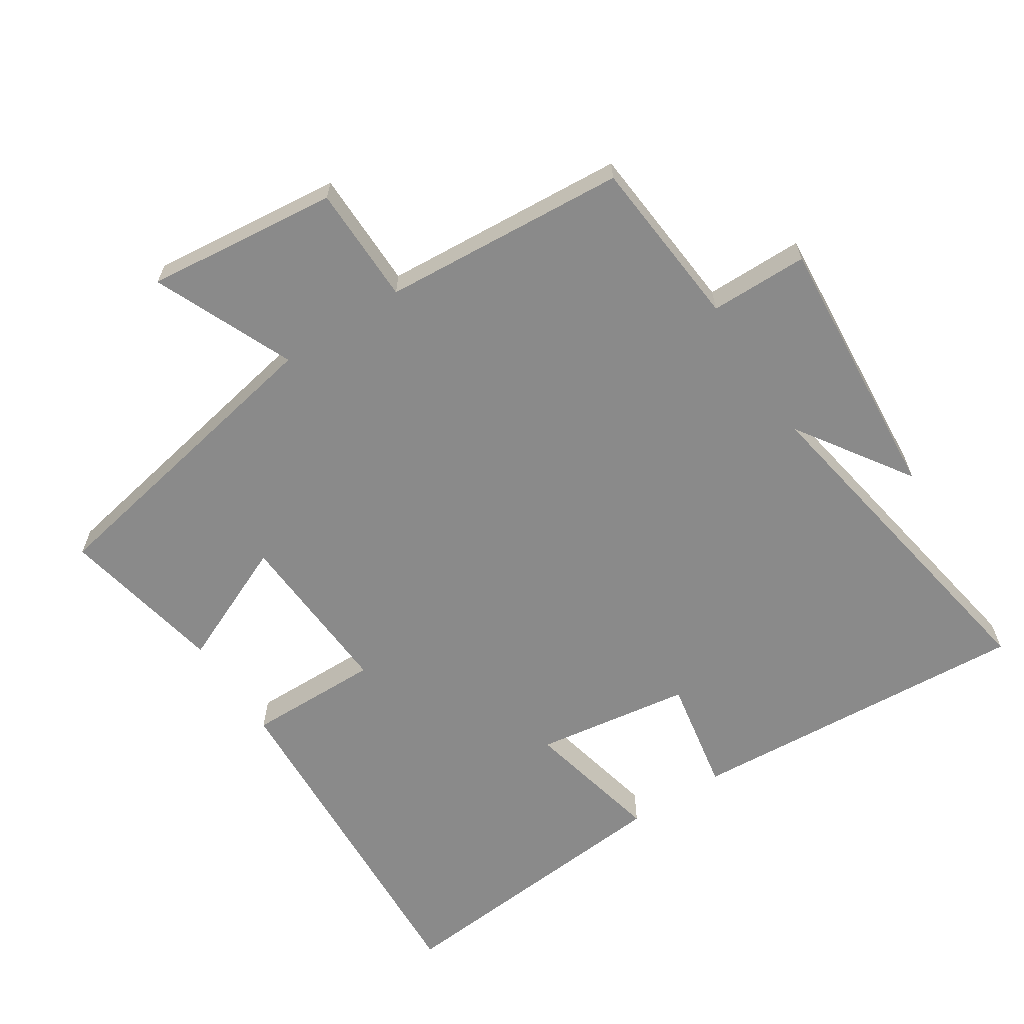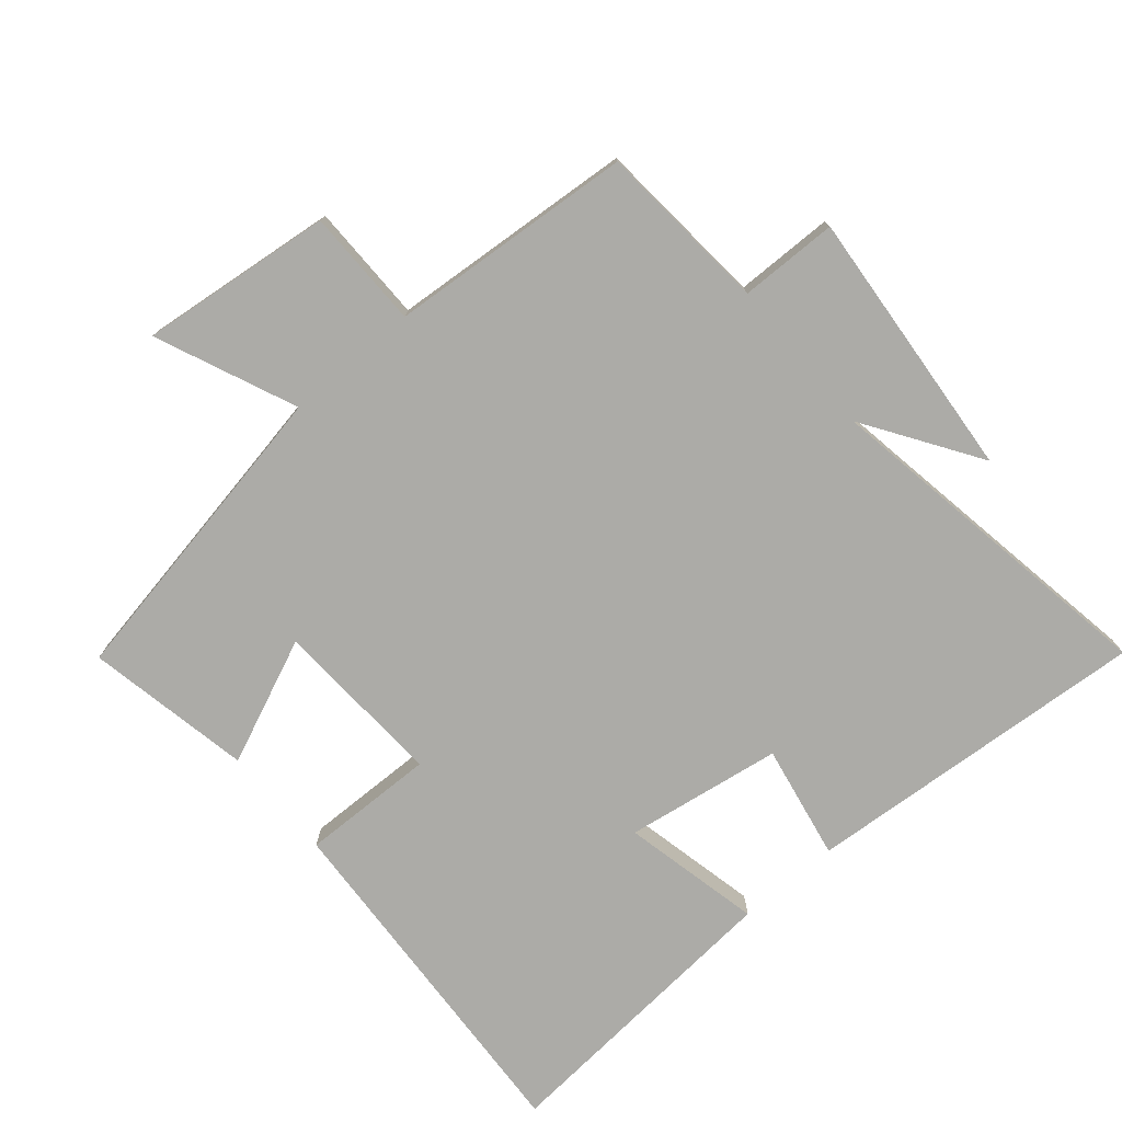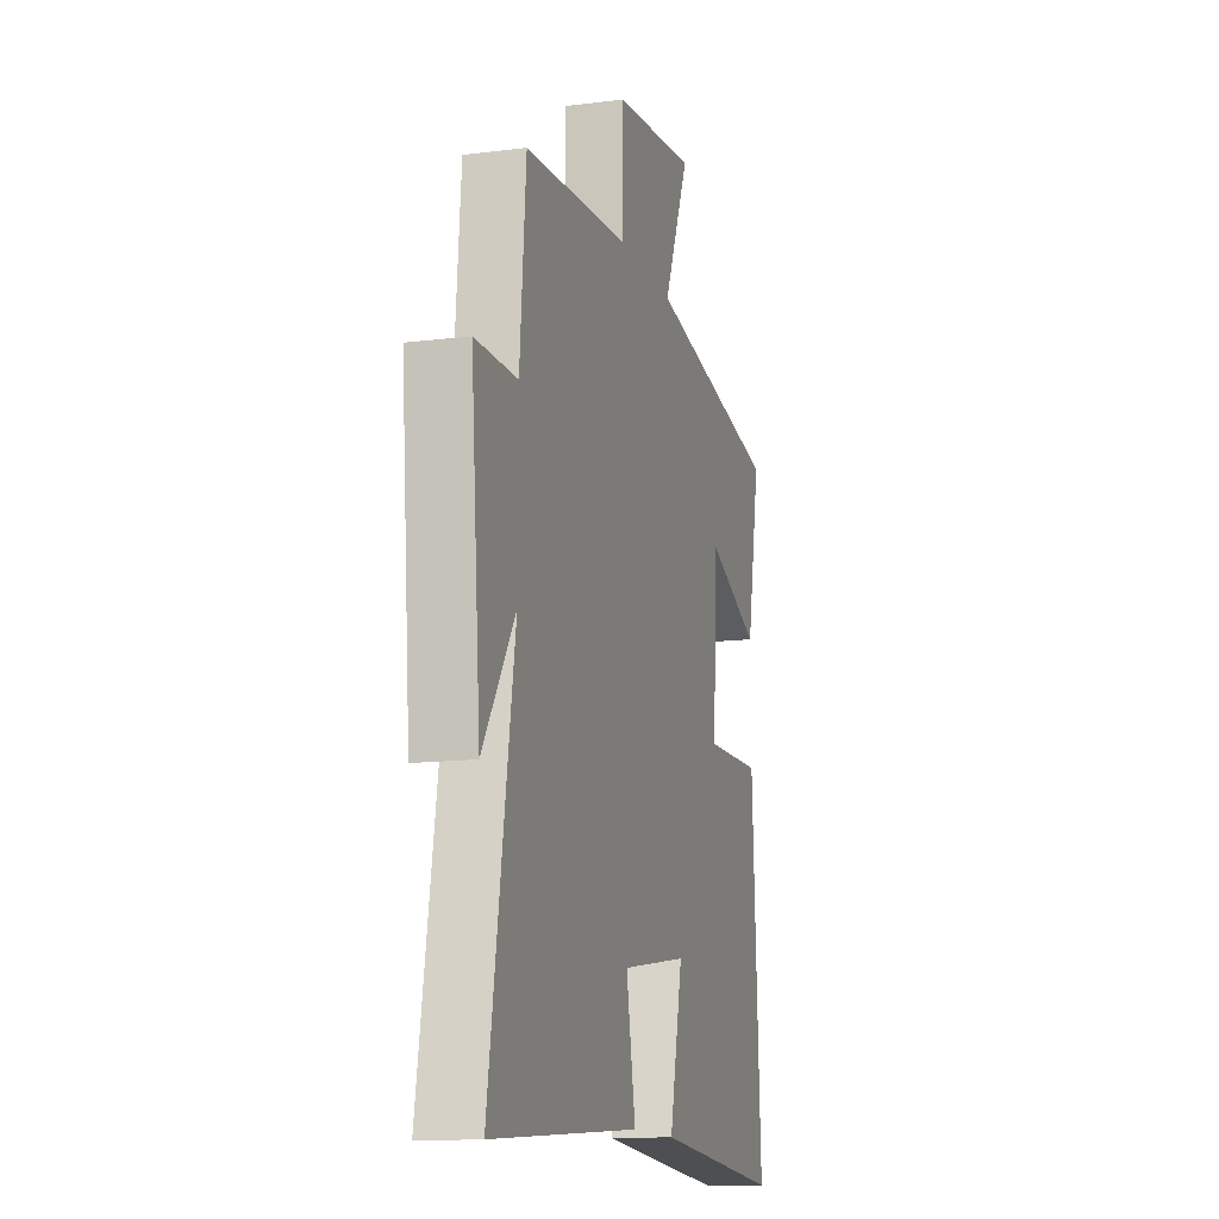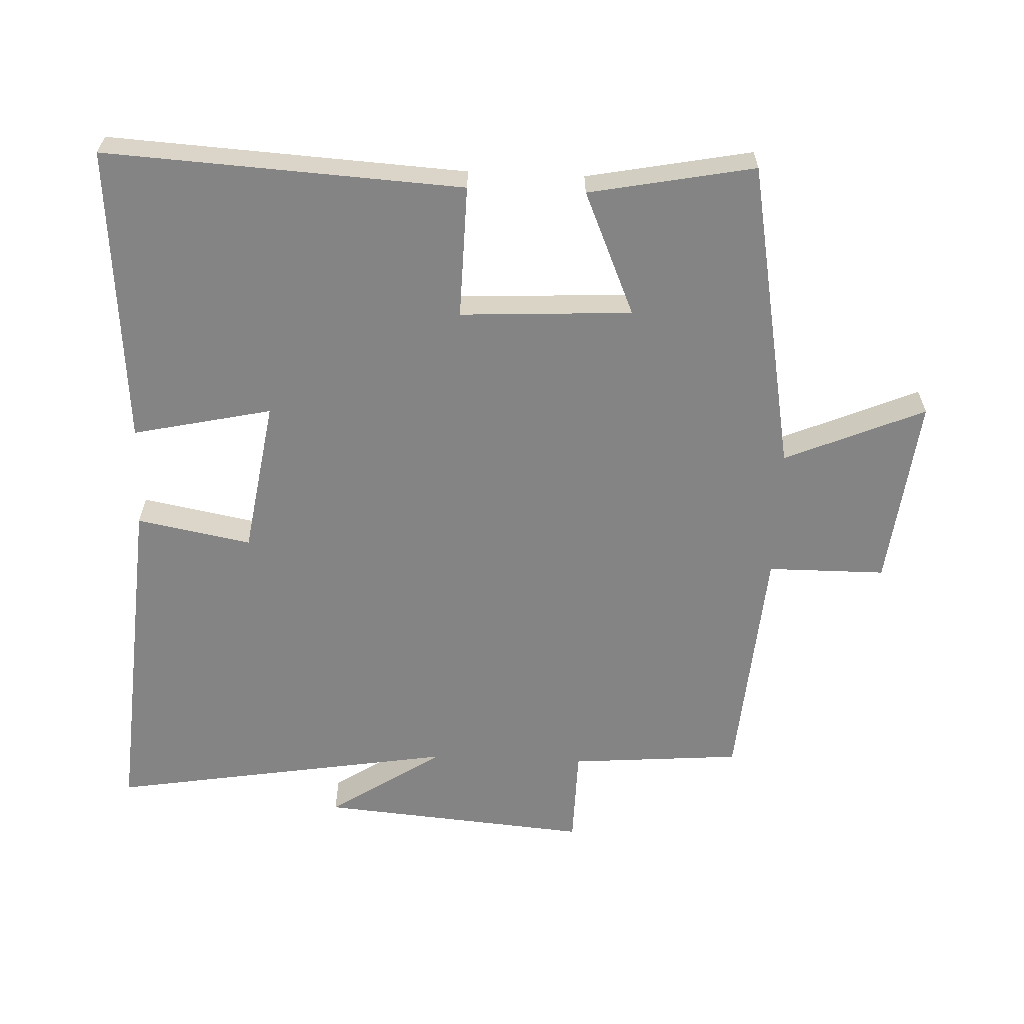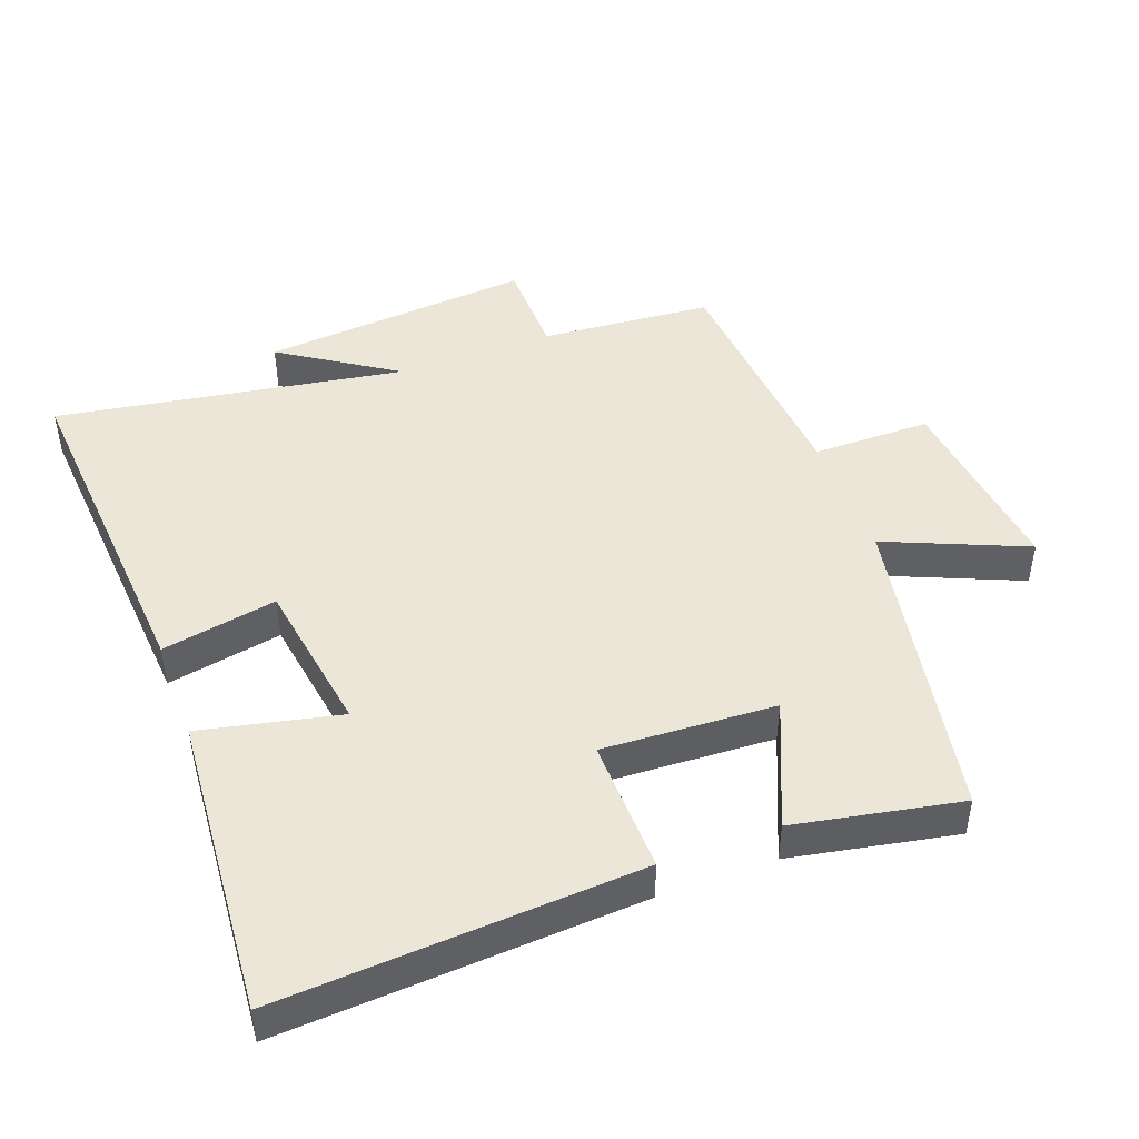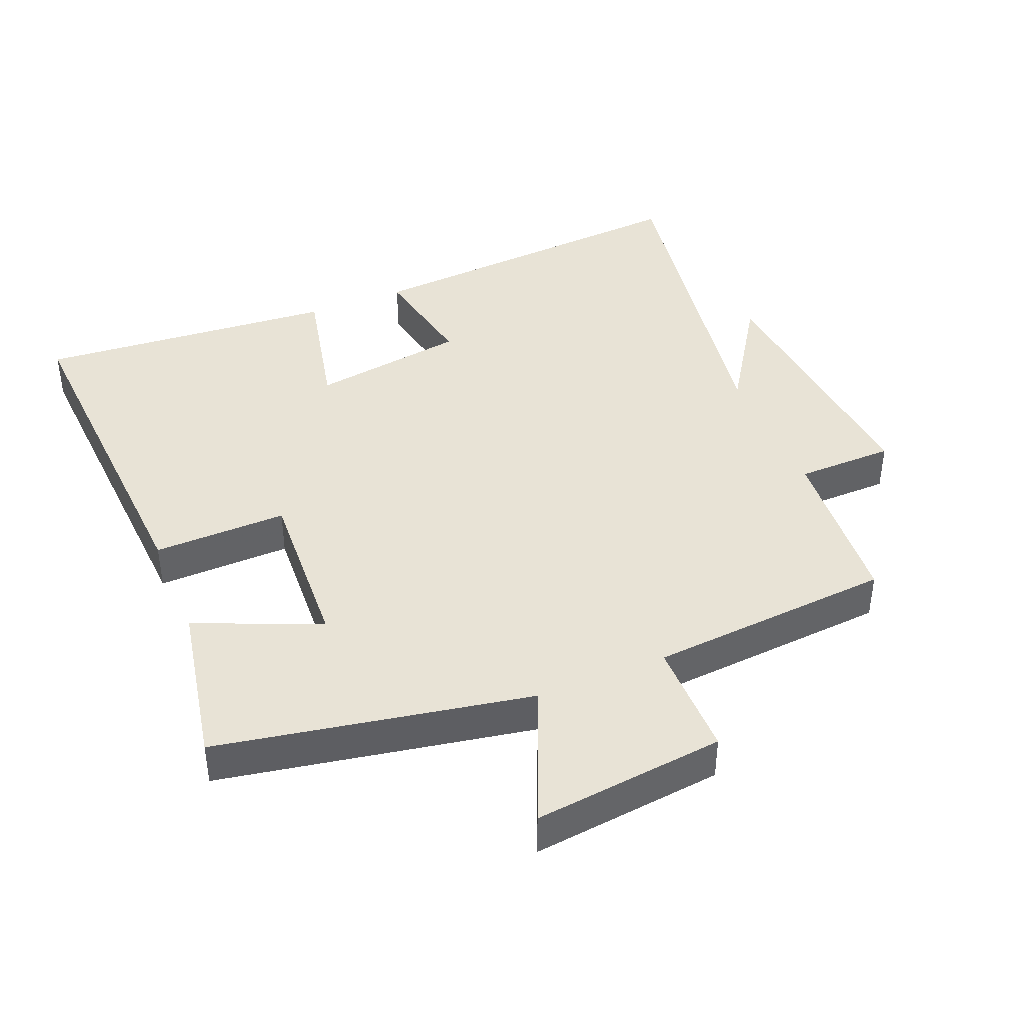
<metadata>
{"format":"obj","ext":"obj","renderer":"f3d","projection":"perspective","resolution":1024,"background":"white","views":[{"elev":-63.5,"azim":33.3,"up":"+Y"},{"elev":-76.3,"azim":40.3,"up":"+Y"},{"elev":-13.4,"azim":106.0,"up":"+Z"},{"elev":-61.5,"azim":-92.5,"up":"+Y"},{"elev":46.2,"azim":-110.5,"up":"+Y"},{"elev":41.4,"azim":-22.5,"up":"+Y"}]}
</metadata>
<code>
v 0.586 0.07 -0.538
v 0.071 0.07 -0.5
v 0.103 0.07 -0.329
v -0.129 0.07 -0.293
v -0.083 0.07 -0.5
v -0.53 0.07 -0.536
v -0.5 0.07 -0.004
v -0.301 0.07 -0.008
v -0.315 0.07 0.248
v -0.5 0.07 0.168
v -0.548 0.07 0.414
v -0.083 0.07 0.5
v -0.172 0.07 0.708
v 0.114 0.07 0.676
v 0.115 0.07 0.5
v 0.479 0.07 0.472
v 0.5 0.07 0.216
v 0.646 0.07 0.214
v 0.612 0.07 -0.19
v 0.5 0.07 -0.02
v 0.586 0 -0.538
v 0.071 0 -0.5
v 0.103 0 -0.329
v -0.129 0 -0.293
v -0.083 0 -0.5
v -0.53 0 -0.536
v -0.5 0 -0.004
v -0.301 0 -0.008
v -0.315 0 0.248
v -0.5 0 0.168
v -0.548 0 0.414
v -0.083 0 0.5
v -0.172 0 0.708
v 0.114 0 0.676
v 0.115 0 0.5
v 0.479 0 0.472
v 0.5 0 0.216
v 0.646 0 0.214
v 0.612 0 -0.19
v 0.5 0 -0.02
f 17 18 19 20
f 15 16 17 20
f 15 20 1
f 12 13 14 15
f 9 10 11 12
f 8 9 12 15
f 5 6 7 8
f 4 5 8
f 3 4 8 15
f 1 2 3
f 1 3 15
f 40 39 38 37
f 40 37 36 35
f 21 40 35
f 35 34 33 32
f 32 31 30 29
f 35 32 29 28
f 28 27 26 25
f 28 25 24
f 35 28 24 23
f 23 22 21
f 35 23 21
f 1 21 22 2
f 2 22 23 3
f 3 23 24 4
f 4 24 25 5
f 5 25 26 6
f 6 26 27 7
f 7 27 28 8
f 8 28 29 9
f 9 29 30 10
f 10 30 31 11
f 11 31 32 12
f 12 32 33 13
f 13 33 34 14
f 14 34 35 15
f 15 35 36 16
f 16 36 37 17
f 17 37 38 18
f 18 38 39 19
f 19 39 40 20
f 20 40 21 1

</code>
